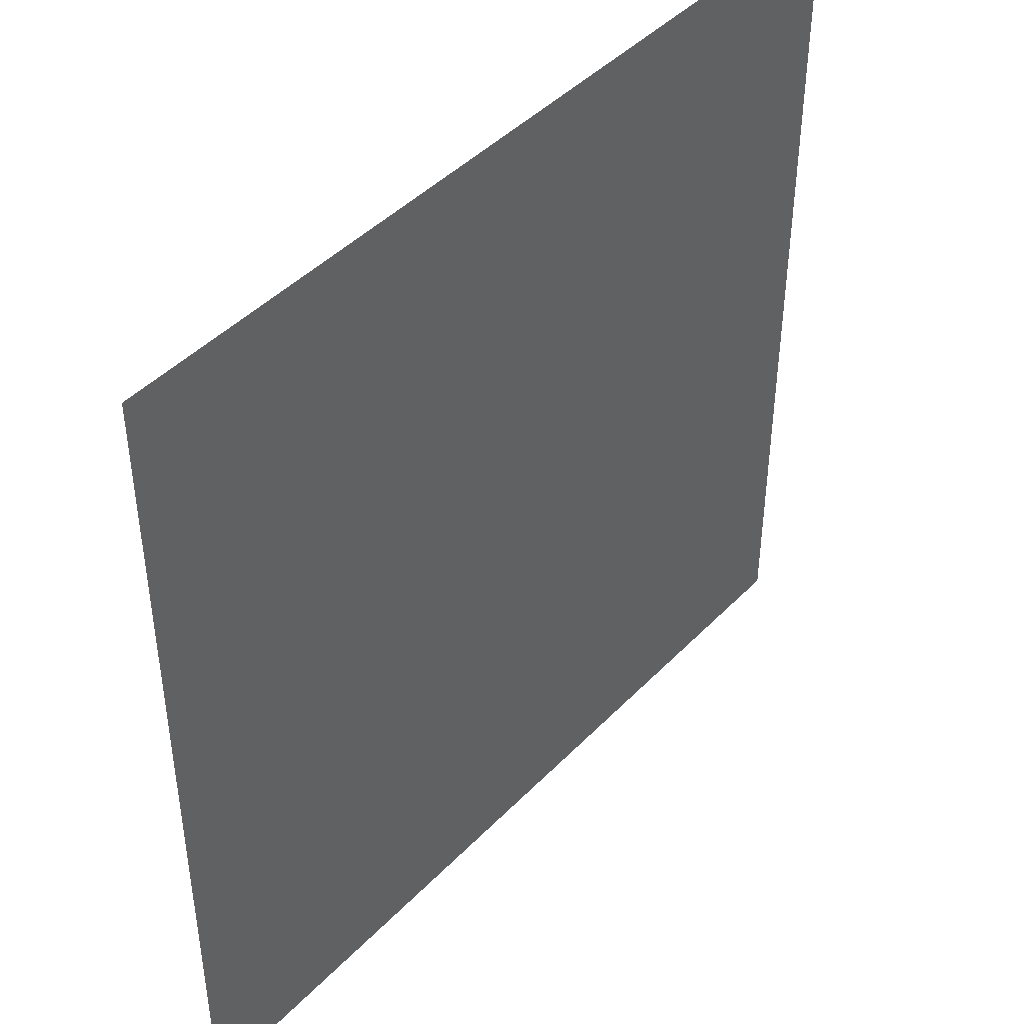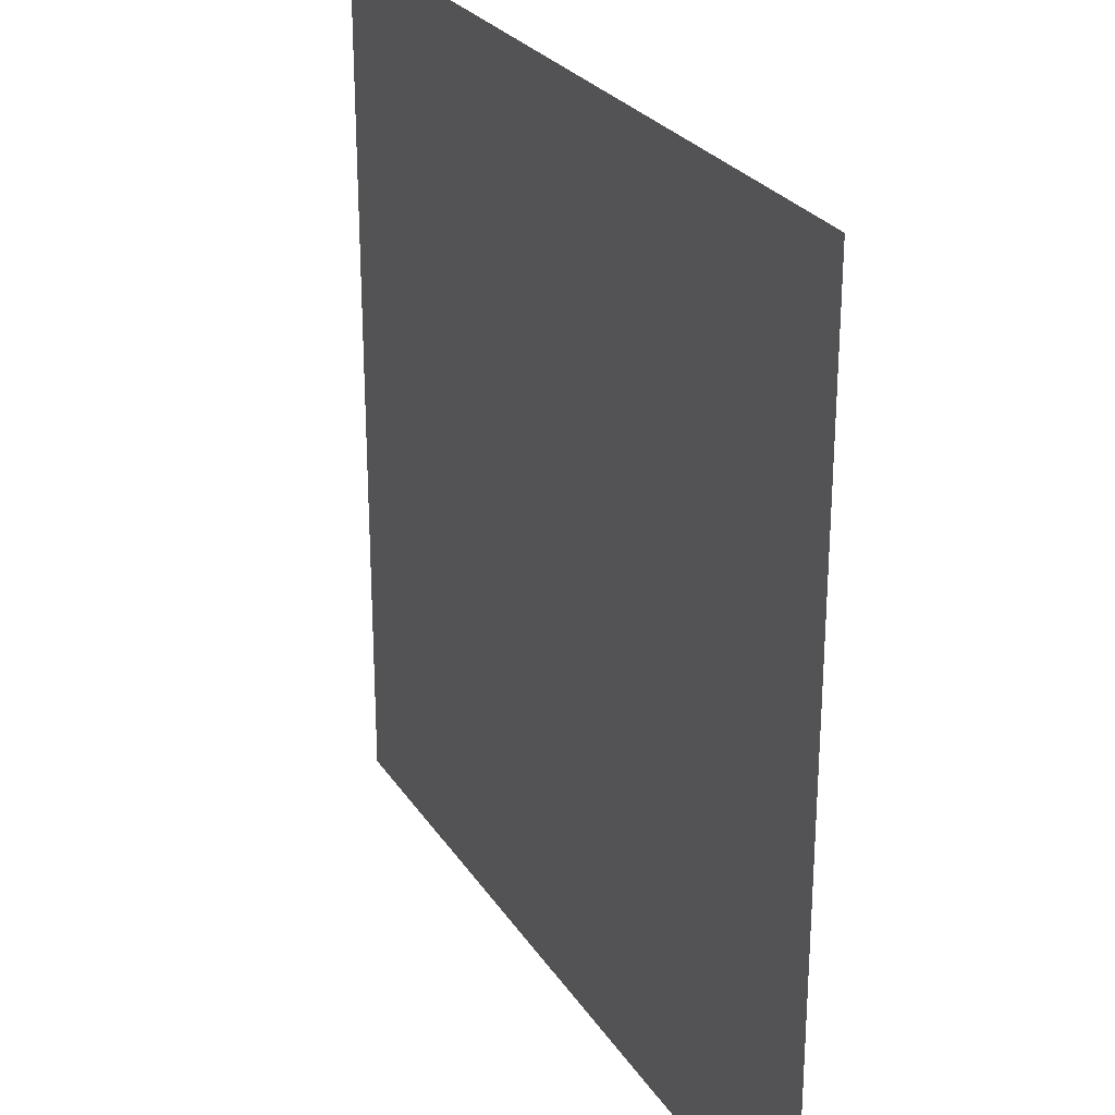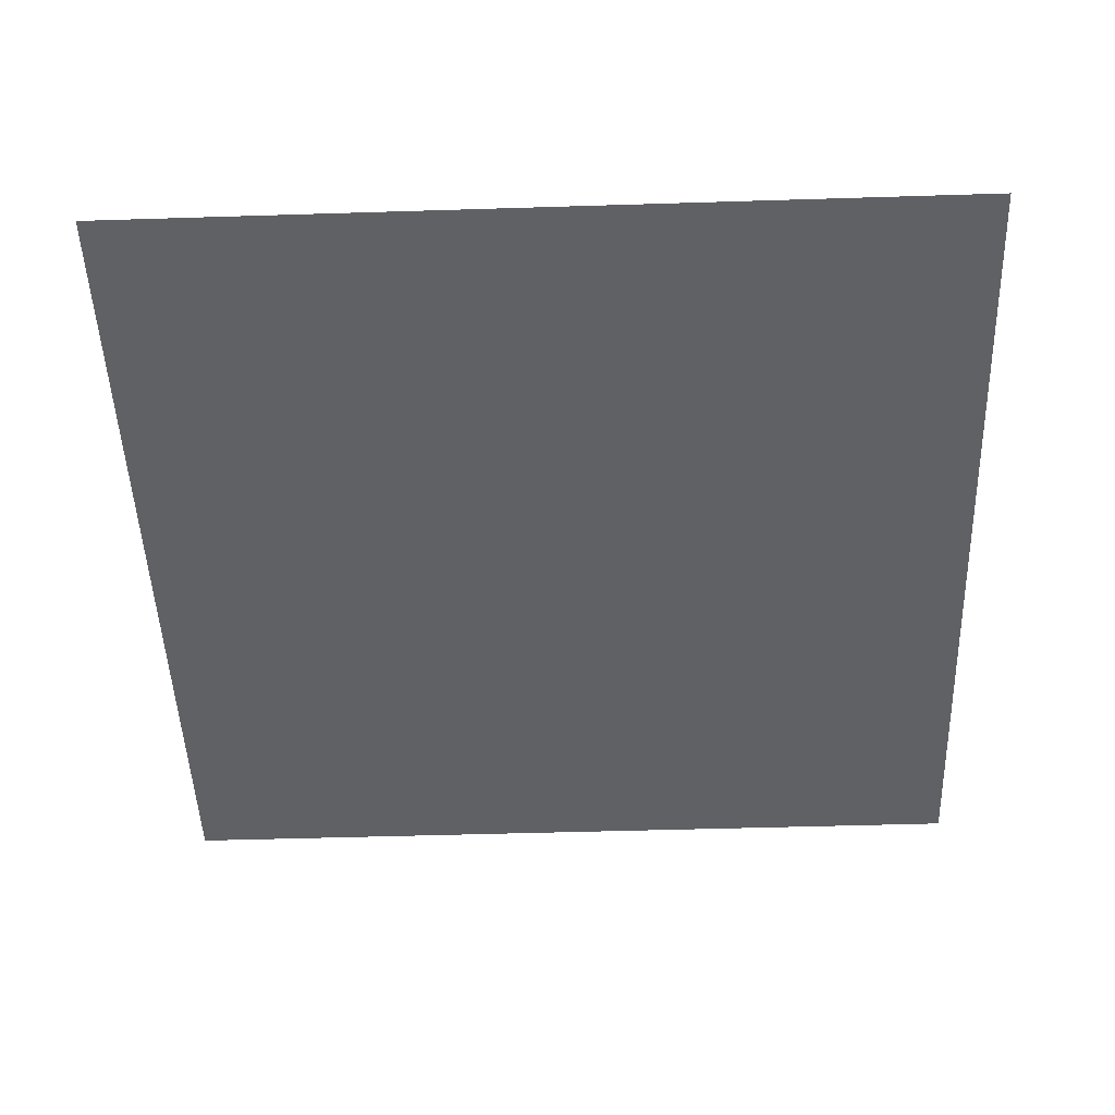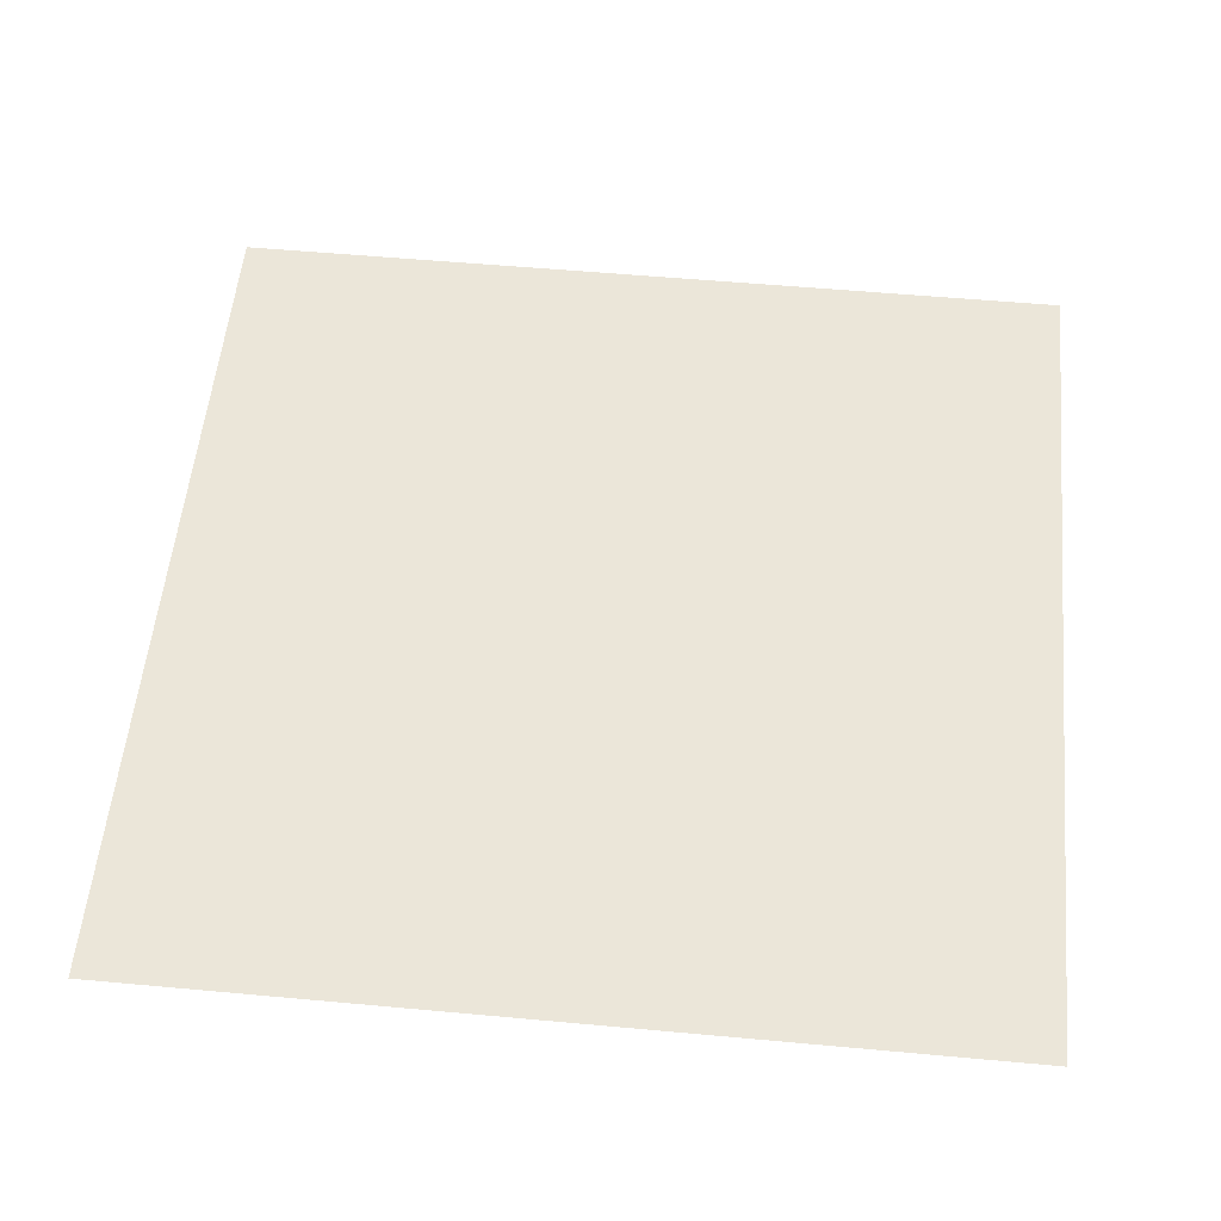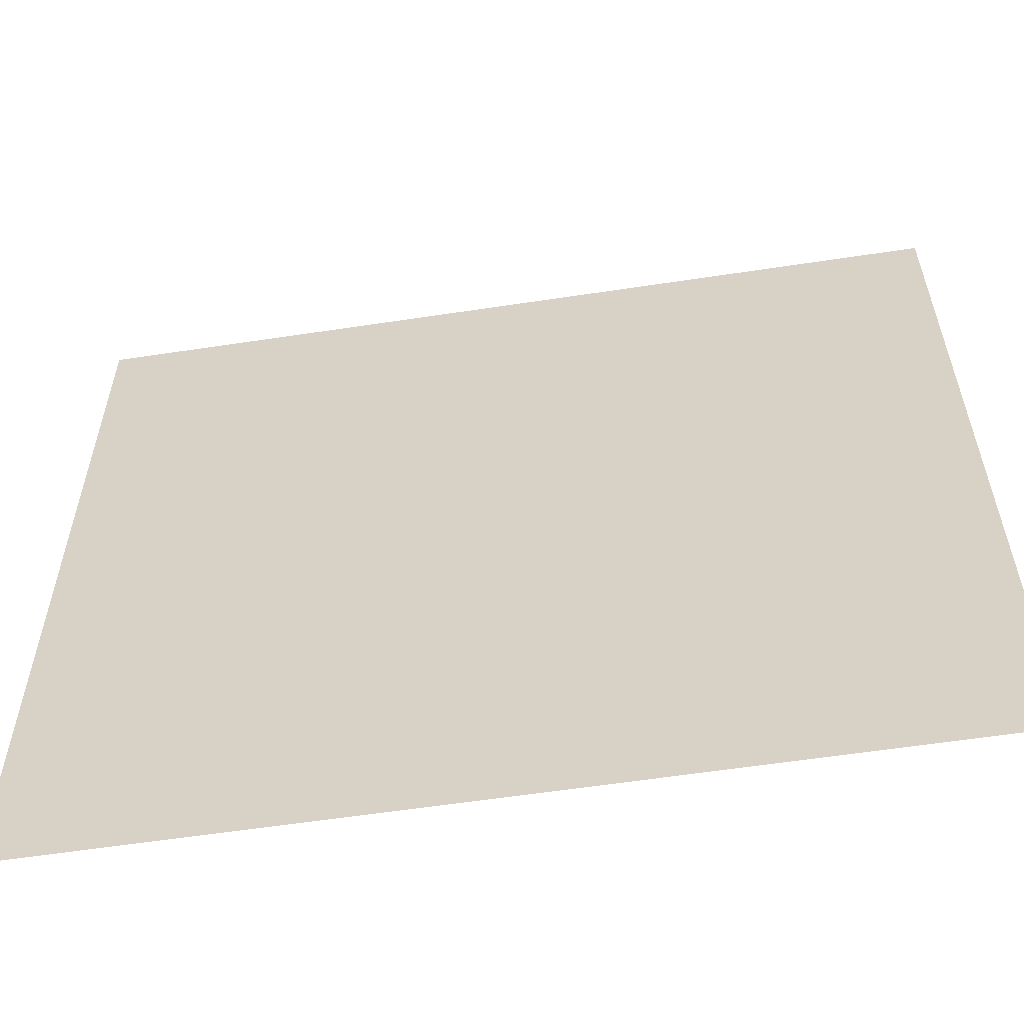
<metadata>
{"format":"obj","ext":"obj","renderer":"f3d","projection":"perspective","resolution":1024,"background":"white","views":[{"elev":44.4,"azim":130.3,"up":"+Y"},{"elev":26.5,"azim":-115.9,"up":"+Y"},{"elev":-48.5,"azim":2.0,"up":"+Z"},{"elev":55.4,"azim":-84.5,"up":"+Z"},{"elev":-59.0,"azim":8.9,"up":"+Y"}]}
</metadata>
<code>
v -1 -1 0
v 1 -1 0
v 1 1 0
v -1 1 0
f 1 2 3 4

</code>
